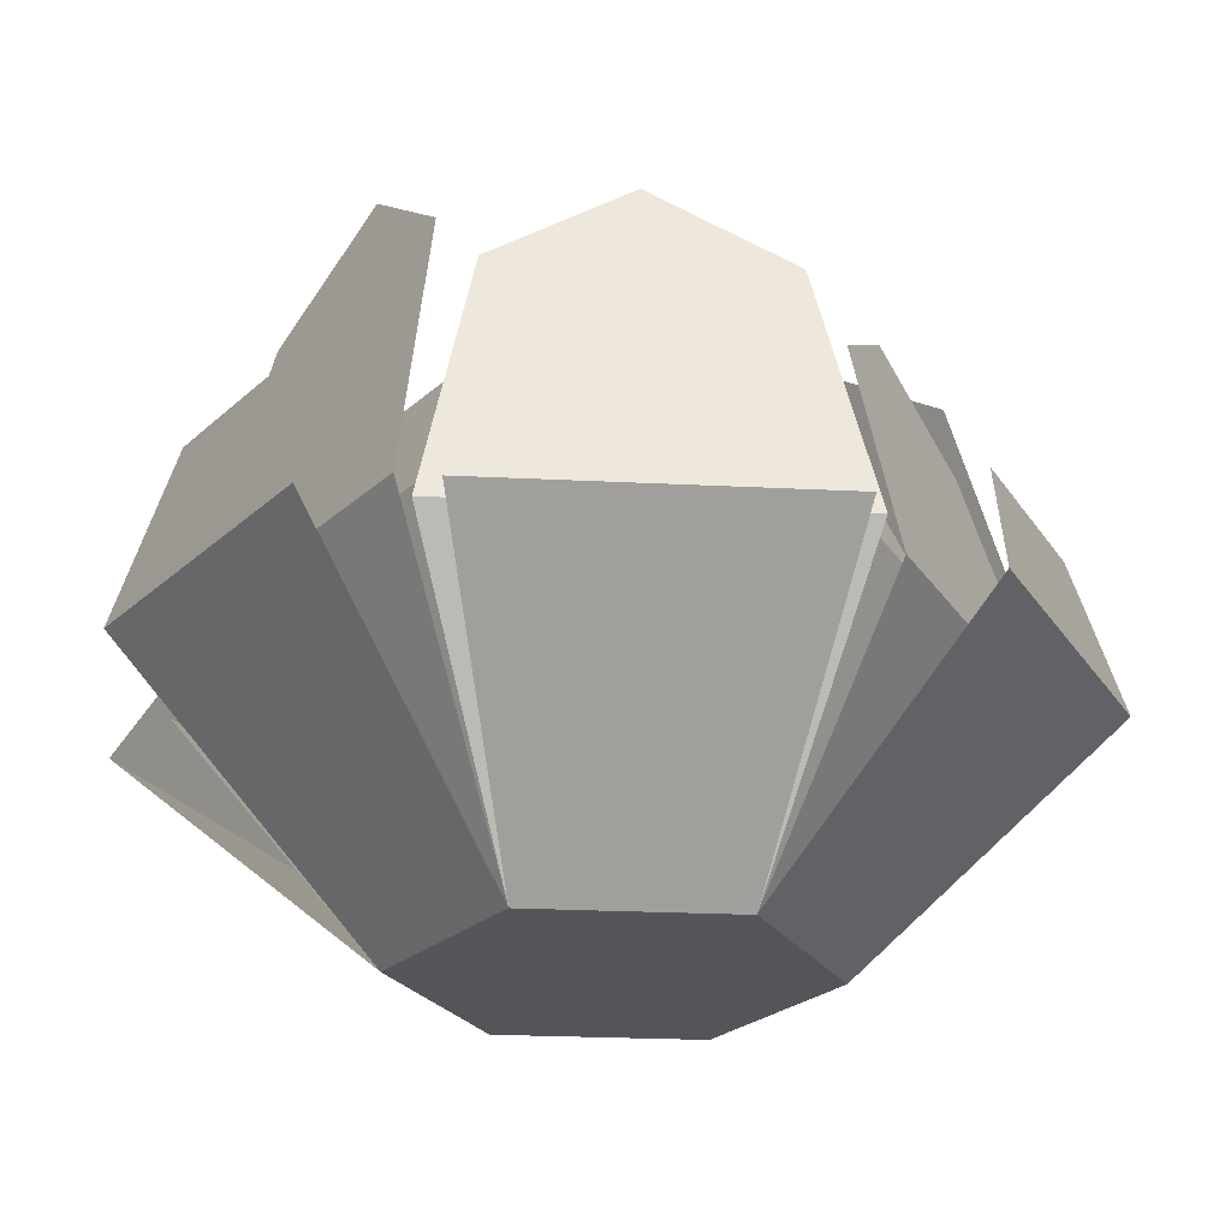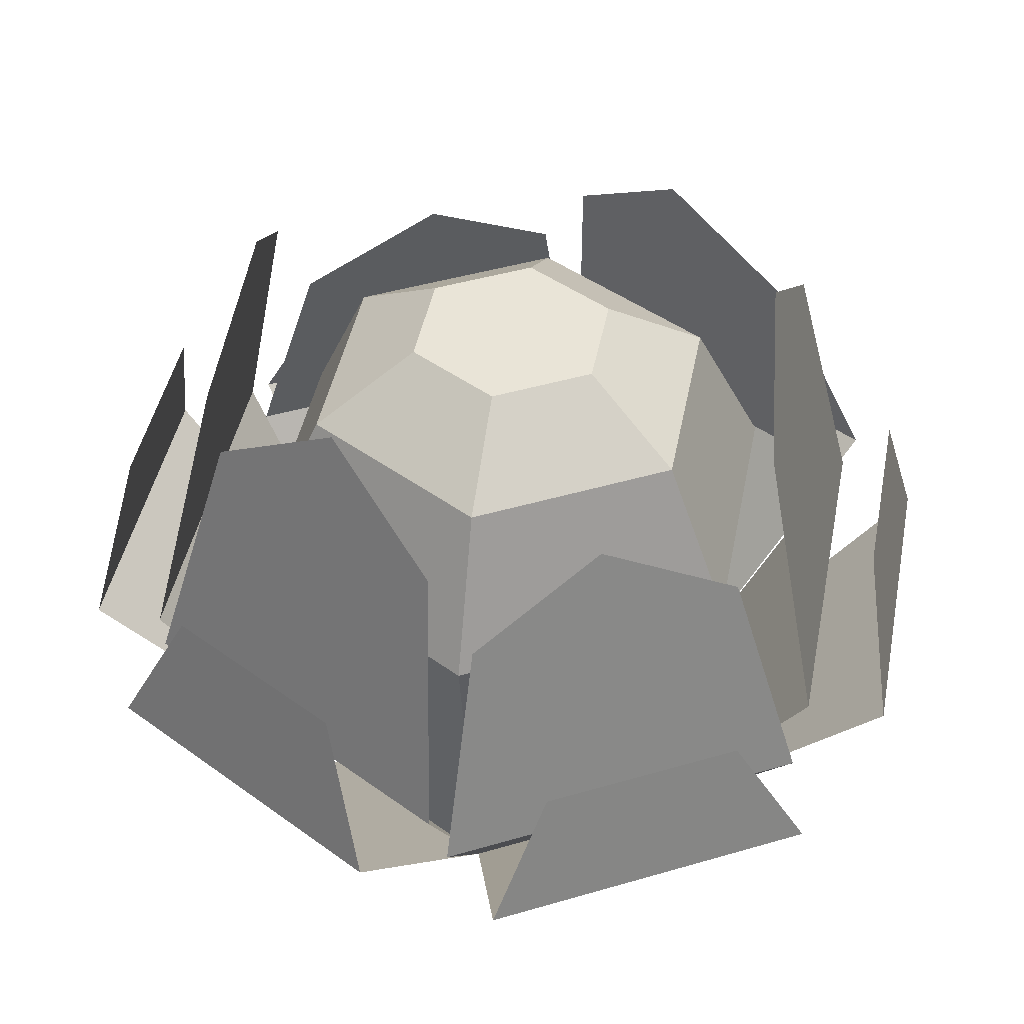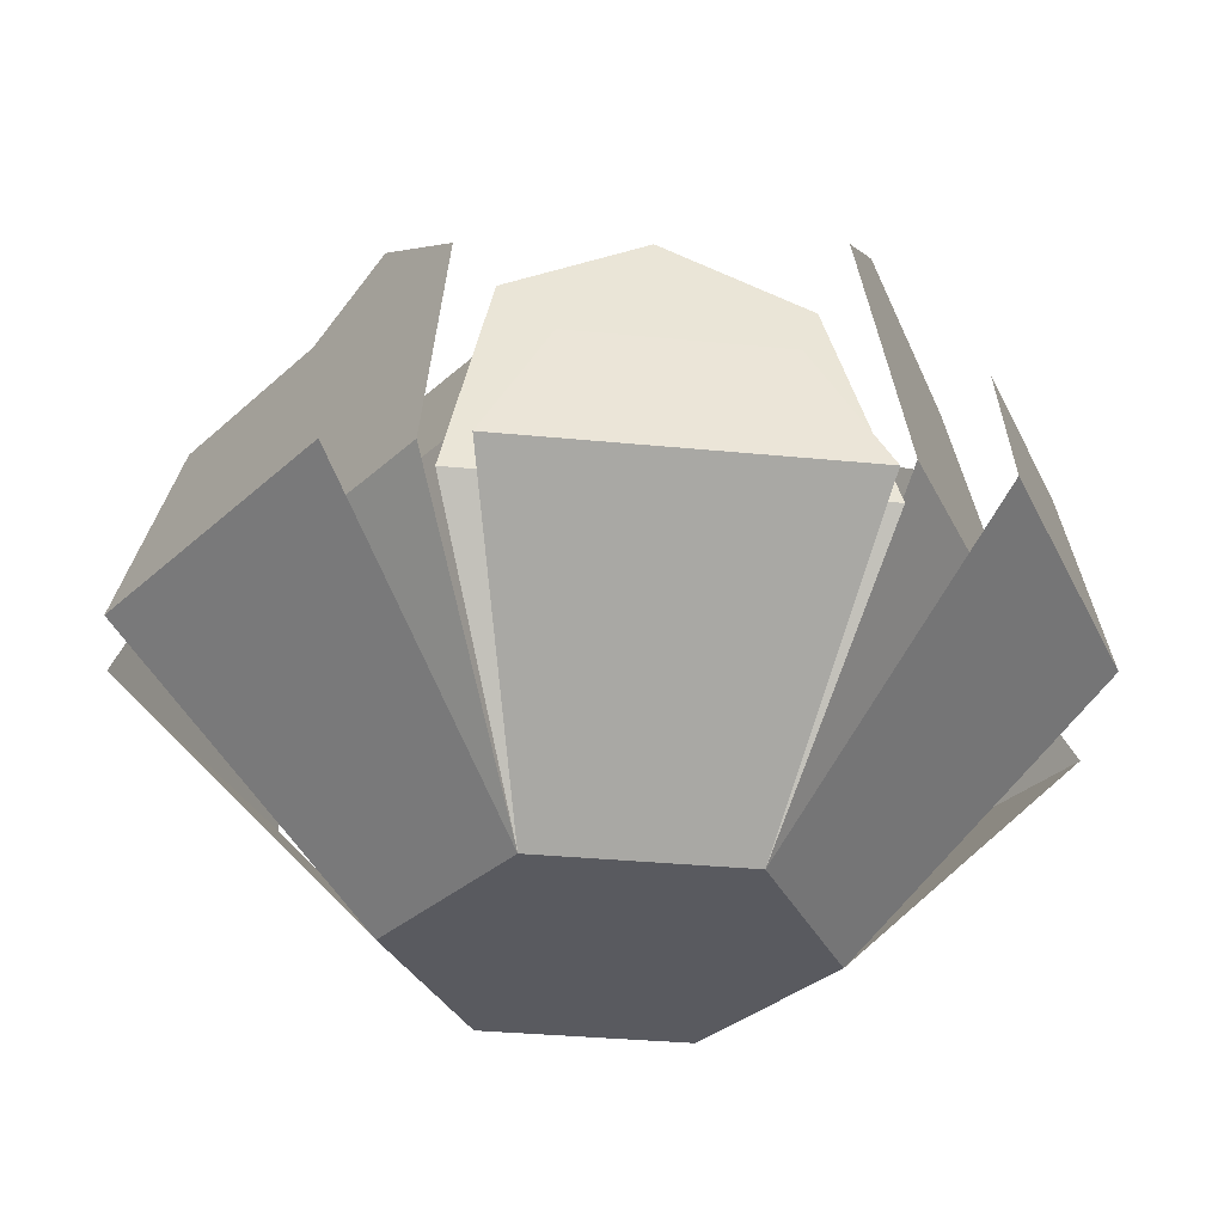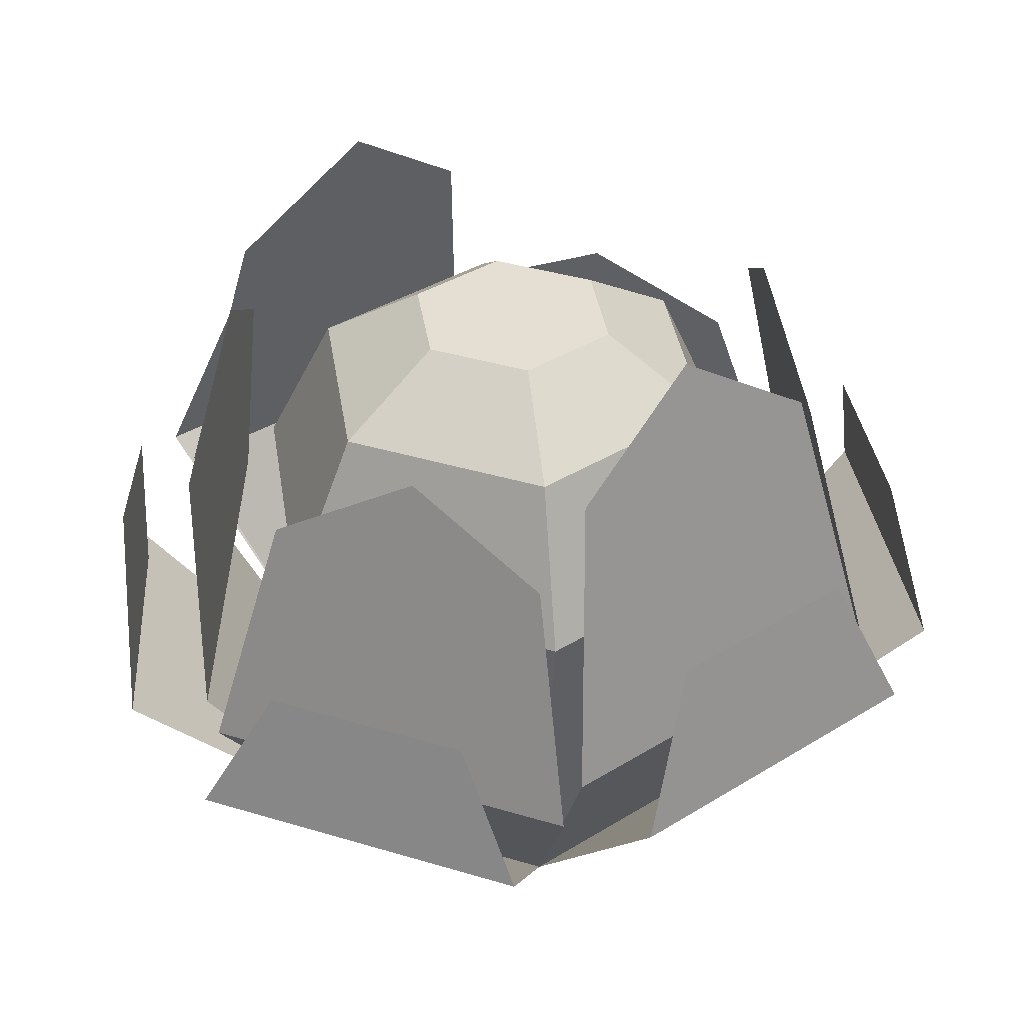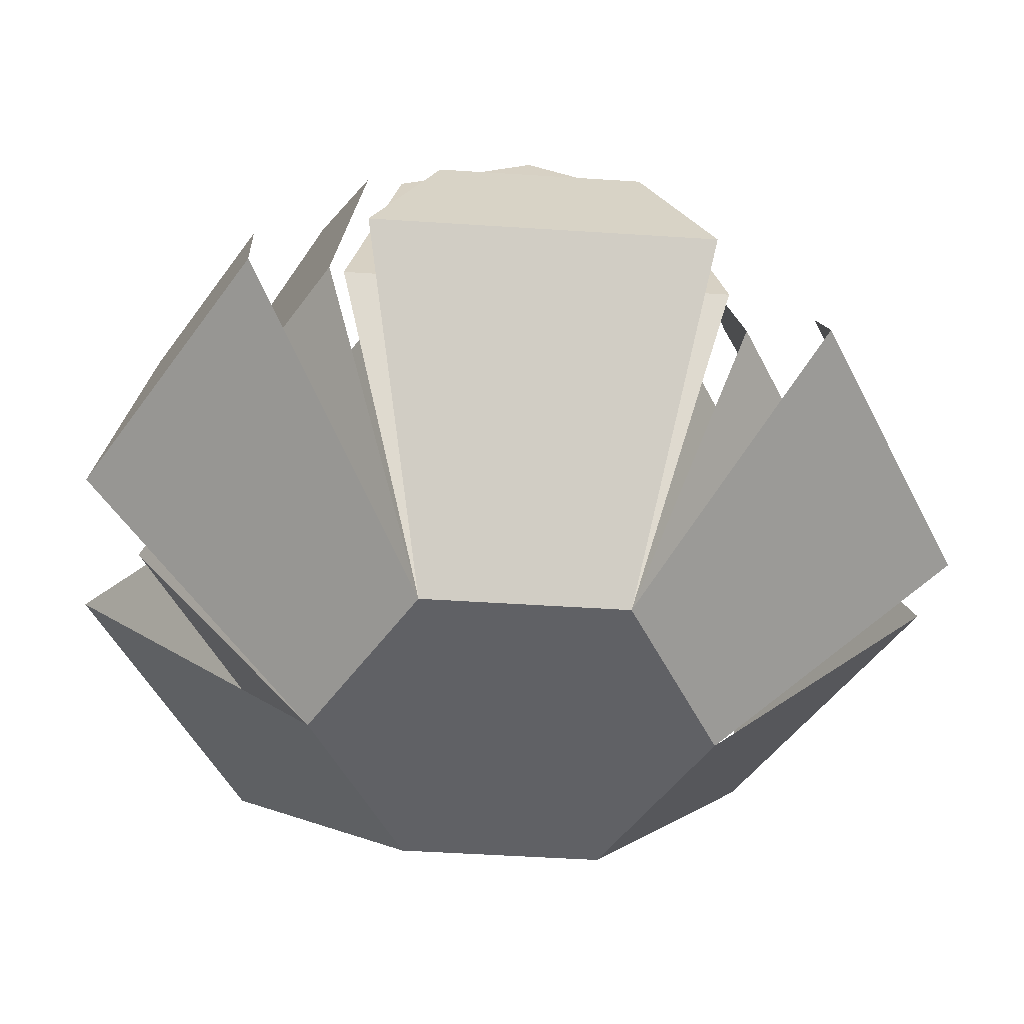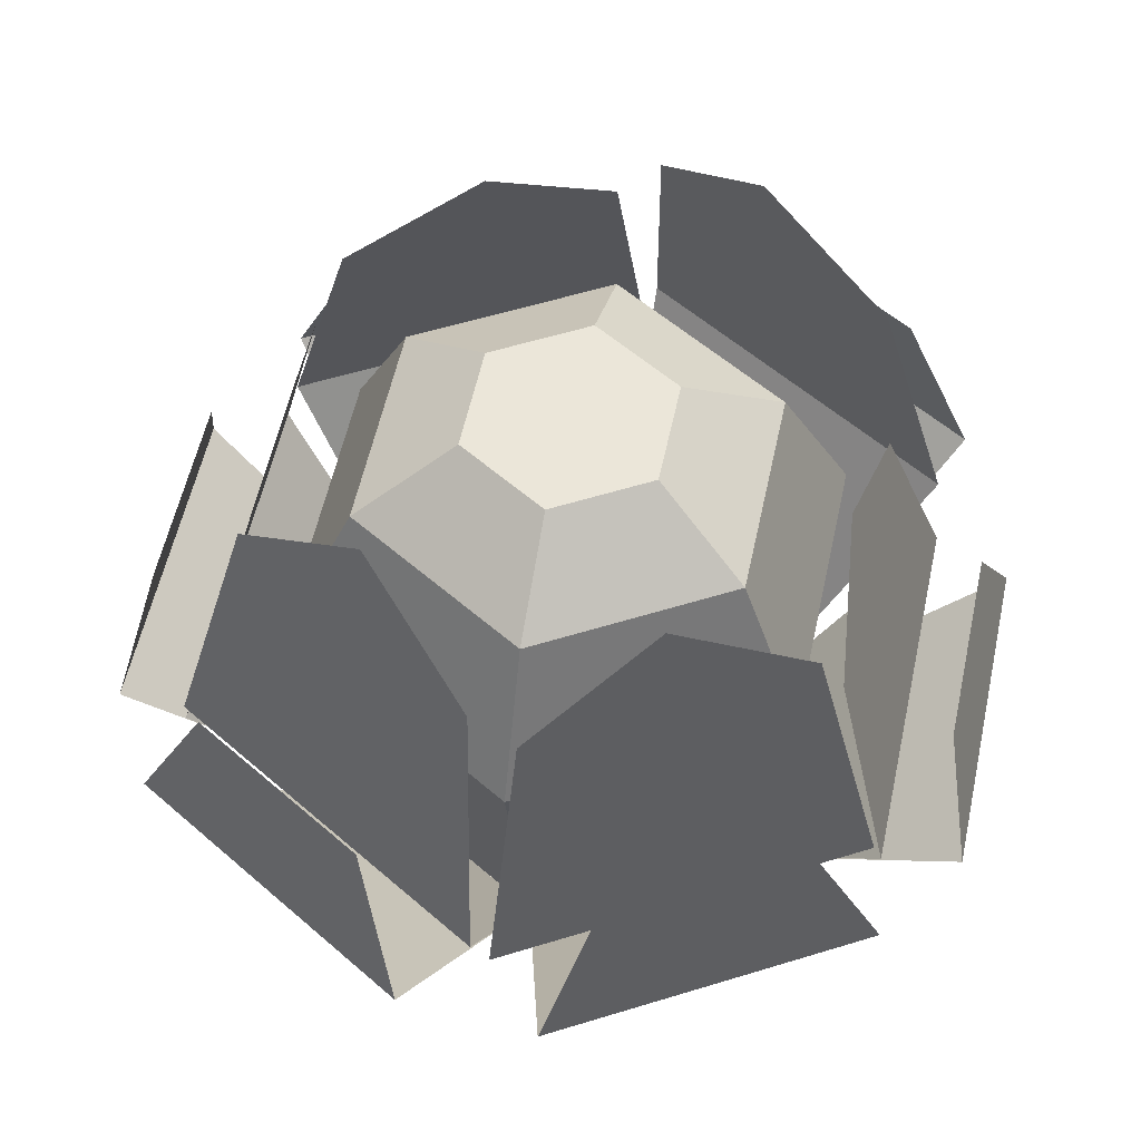
<metadata>
{"format":"obj","ext":"obj","renderer":"f3d","projection":"perspective","resolution":1024,"background":"white","views":[{"elev":-24.8,"azim":-94.7,"up":"+Y"},{"elev":43.4,"azim":130.8,"up":"+Y"},{"elev":-31.9,"azim":-38.0,"up":"+Y"},{"elev":37.1,"azim":-8.7,"up":"+Y"},{"elev":-50.1,"azim":85.9,"up":"+Y"},{"elev":56.8,"azim":72.2,"up":"+Y"}]}
</metadata>
<code>
g cauliflower
v -0.1897 0.1163 0.075
v -0.1897 0.1163 -0.075
v -0.1756 0.1811 0.045
v -0.1756 0.1811 -0.045
v -0.155 0.1256 0.085
v -0.155 0.1256 -0.085
v -0.1272 0.2431 0.06246
v -0.1179 0.282 1.083e-14
v -0.1272 0.2431 -0.06246
v 0.155 0.1256 0.085
v 0.1272 0.2431 0.06246
v 0.155 0.1256 -0.085
v 0.1179 0.282 7.219e-15
v 0.1272 0.2431 -0.06246
v 0.1897 0.1163 0.075
v 0.1756 0.1811 0.045
v 0.1897 0.1163 -0.075
v 0.1756 0.1811 -0.045
v -0.02991 0.1035 0.2018
v -0.1598 0.1035 0.1268
v -0.04881 0.1612 0.1745
v -0.1268 0.1612 0.1295
v -0.003908 0.1118 0.1768
v -0.1511 0.1118 0.09177
v -0.009491 0.2164 0.1414
v -0.1177 0.2164 0.0789
v -0.05897 0.251 0.1021
v 0.003908 0.1042 -0.1768
v 0.1511 0.1042 -0.09177
v 0.009491 0.2018 -0.1414
v 0.1177 0.2018 -0.0789
v 0.05897 0.2341 -0.1021
v 0.02991 0.09652 -0.2018
v 0.1598 0.09652 -0.1268
v 0.04881 0.1503 -0.1745
v 0.1268 0.1503 -0.1295
v 0.1511 0.1344 0.09177
v 0.003908 0.1344 0.1768
v 0.1177 0.2601 0.0789
v 0.009491 0.2601 0.1414
v 0.05897 0.3018 0.1021
v 0.1598 0.1244 0.1268
v 0.02991 0.1244 0.2018
v 0.1268 0.1938 0.1295
v 0.04881 0.1938 0.1745
v -0.1598 0.1268 -0.1268
v -0.02991 0.1268 -0.2018
v -0.1268 0.1974 -0.1295
v -0.04881 0.1974 -0.1745
v -0.1511 0.1369 -0.09177
v -0.003908 0.1369 -0.1768
v -0.1177 0.265 -0.0789
v -0.009491 0.265 -0.1414
v -0.05897 0.3074 -0.1021
v -3.249e-15 0 0.09
v -0.07794 0 0.045
v 8.302e-15 0 -0.09
v 0.07794 0 -0.045
v 0.07794 0 0.045
v -0.07794 0 -0.045
v -0.1104 0.1714 0.06376
v -0.1104 0.1714 -0.06376
v -7.219e-16 0.1714 0.1275
v -7.219e-16 0.1714 -0.1275
v 0.1104 0.1714 0.06376
v 0.1104 0.1714 -0.06376
v -0.08178 0.238 0.04721
v -0.08178 0.238 -0.04721
v 0.08178 0.238 0.04721
v 0.08178 0.238 -0.04721
v -1.444e-15 0.238 0.09443
v -1.444e-15 0.238 -0.09443
v -0.04089 0.268 0.02361
v -0.04089 0.268 -0.02361
v 7.219e-16 0.268 0.04721
v 7.219e-16 0.268 -0.04721
v 0.04089 0.268 0.02361
v 0.04089 0.268 -0.02361
f 3 2 1
f 2 3 4
f 1 2 3
f 4 3 2
f 7 6 5
f 6 7 8
f 6 8 9
f 5 6 7
f 8 7 6
f 9 8 6
f 12 11 10
f 11 12 13
f 13 12 14
f 10 11 12
f 13 12 11
f 14 12 13
f 17 16 15
f 16 17 18
f 15 16 17
f 18 17 16
f 21 20 19
f 20 21 22
f 19 20 21
f 22 21 20
f 25 24 23
f 24 25 26
f 26 25 27
f 23 24 25
f 26 25 24
f 27 25 26
f 30 29 28
f 29 30 31
f 31 30 32
f 28 29 30
f 31 30 29
f 32 30 31
f 35 34 33
f 34 35 36
f 33 34 35
f 36 35 34
f 39 38 37
f 38 39 40
f 40 39 41
f 37 38 39
f 40 39 38
f 41 39 40
f 44 43 42
f 43 44 45
f 42 43 44
f 45 44 43
f 48 47 46
f 47 48 49
f 46 47 48
f 49 48 47
f 52 51 50
f 51 52 53
f 53 52 54
f 50 51 52
f 53 52 51
f 54 52 53
f 23 56 55
f 56 23 24
f 55 56 23
f 24 23 56
f 56 19 20
f 19 56 55
f 20 19 56
f 55 56 19
f 28 58 57
f 58 28 29
f 57 58 28
f 29 28 58
f 33 58 57
f 58 33 34
f 57 58 33
f 34 33 58
f 37 55 59
f 55 37 38
f 59 55 37
f 38 37 55
f 50 57 60
f 57 50 51
f 60 57 50
f 51 50 57
f 59 43 55
f 43 59 42
f 55 43 59
f 42 59 43
f 47 60 46
f 60 47 57
f 46 60 47
f 57 47 60
f 57 56 60
f 56 57 55
f 55 57 59
f 59 57 58
f 2 56 1
f 56 2 60
f 1 56 2
f 60 2 56
f 6 56 5
f 56 6 60
f 5 56 6
f 60 6 56
f 59 17 15
f 17 59 58
f 15 17 59
f 58 59 17
f 59 12 10
f 12 59 58
f 10 12 59
f 58 59 12
f 63 62 61
f 62 63 64
f 64 63 65
f 64 65 66
f 63 56 55
f 56 63 61
f 64 58 57
f 58 64 66
f 65 55 59
f 55 65 63
f 59 66 65
f 66 59 58
f 62 57 60
f 57 62 64
f 62 56 61
f 56 62 60
f 67 62 61
f 62 67 68
f 66 69 65
f 69 66 70
f 71 61 63
f 61 71 67
f 68 64 62
f 64 68 72
f 72 66 64
f 66 72 70
f 69 63 65
f 63 69 71
f 75 74 73
f 74 75 76
f 76 75 77
f 76 77 78
f 73 68 67
f 68 73 74
f 76 70 72
f 70 76 78
f 69 75 71
f 75 69 77
f 71 73 67
f 73 71 75
f 69 78 77
f 78 69 70
f 74 72 68
f 72 74 76

</code>
